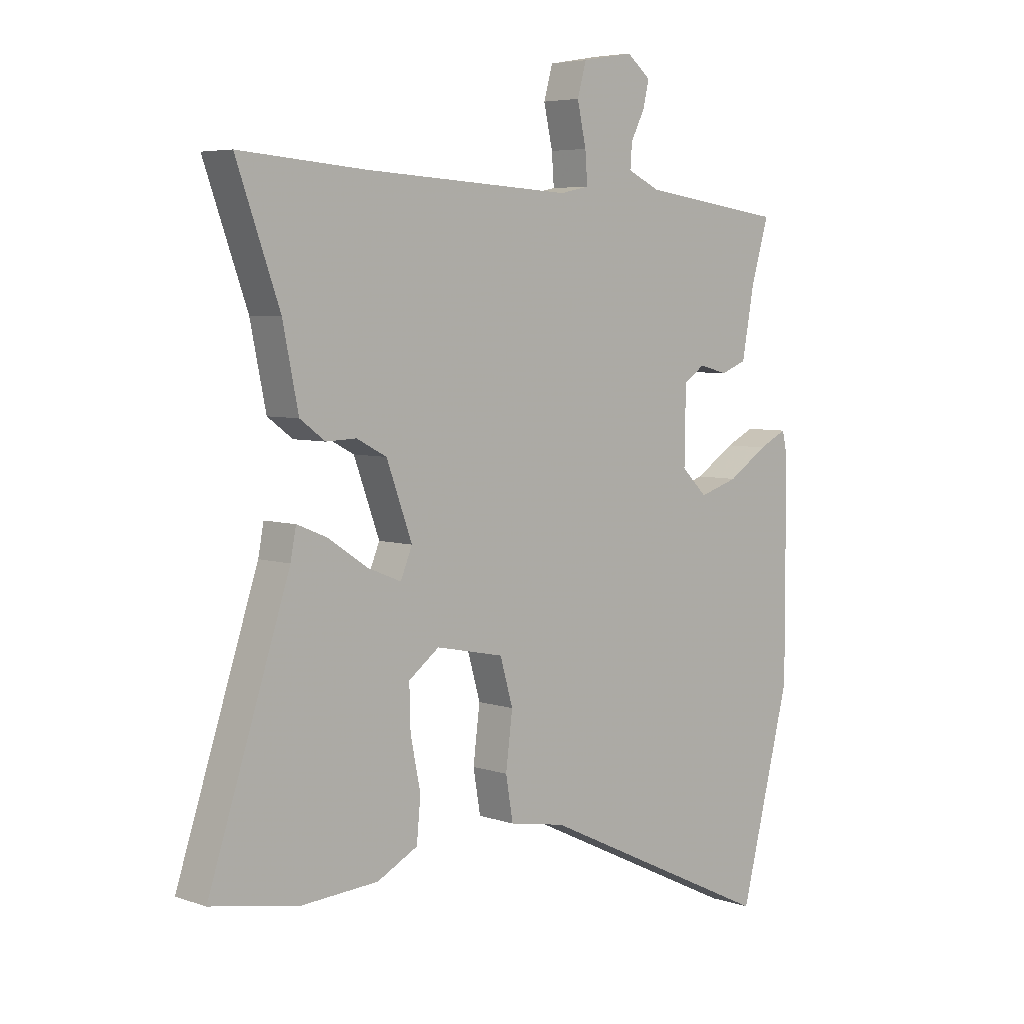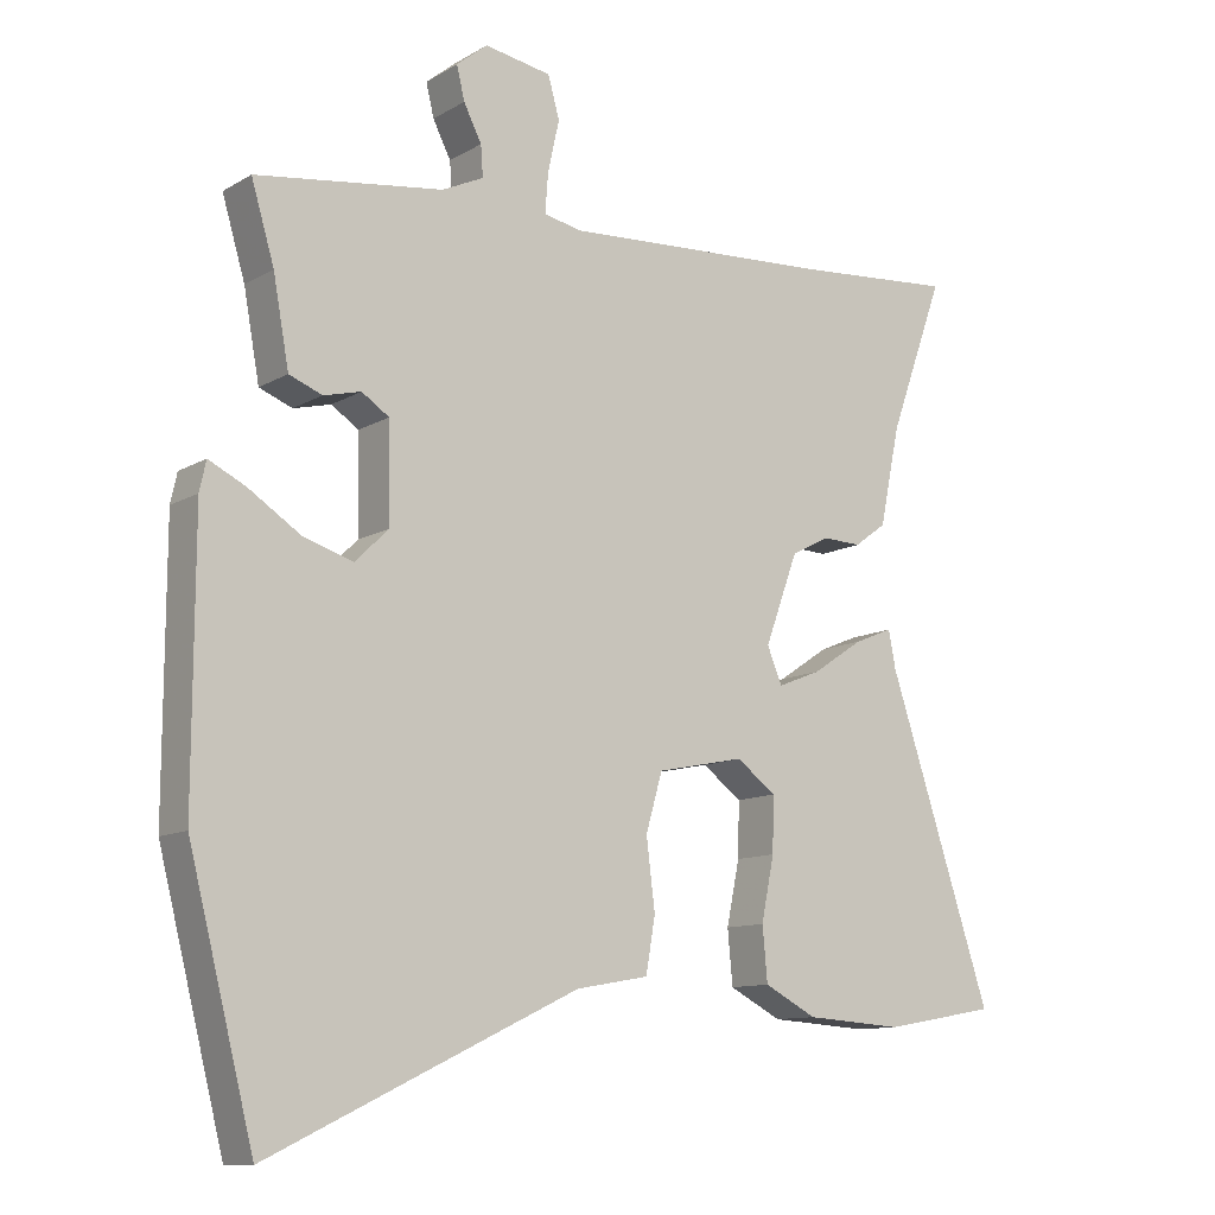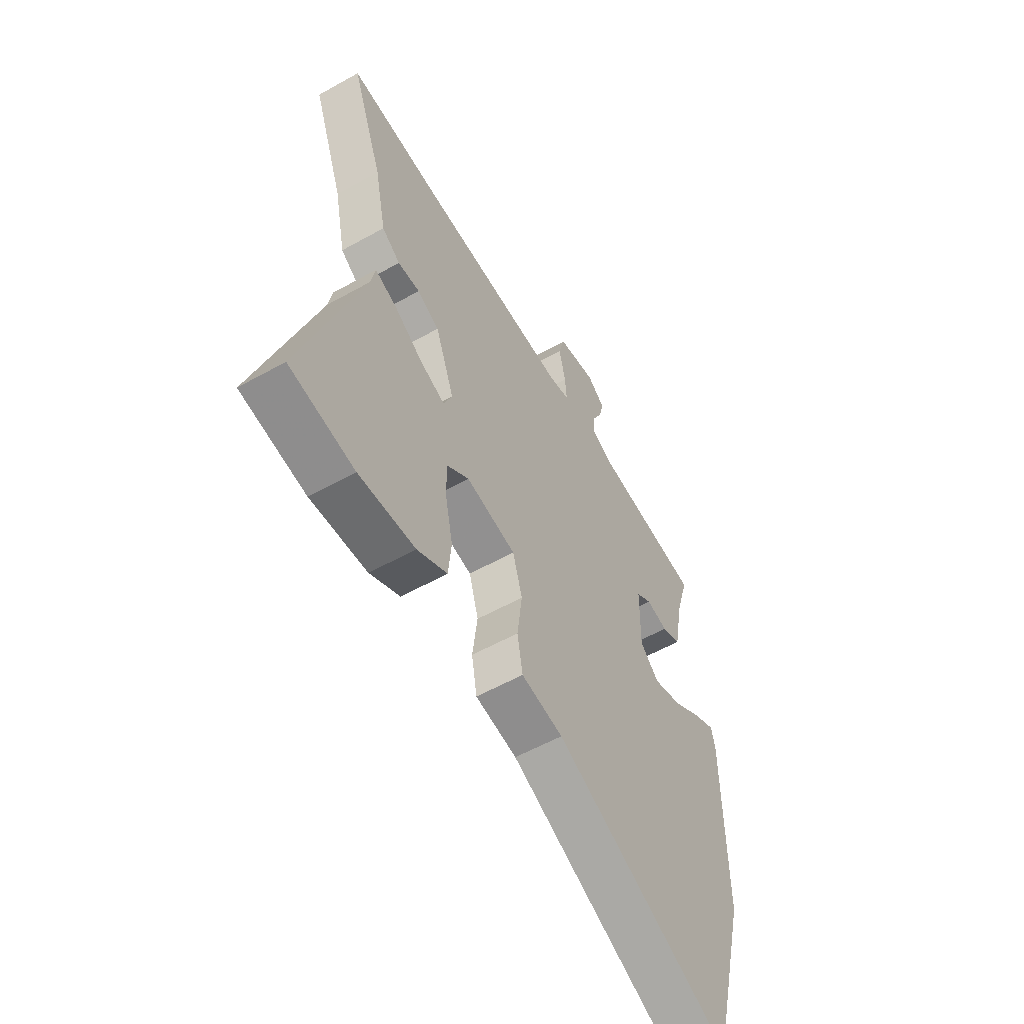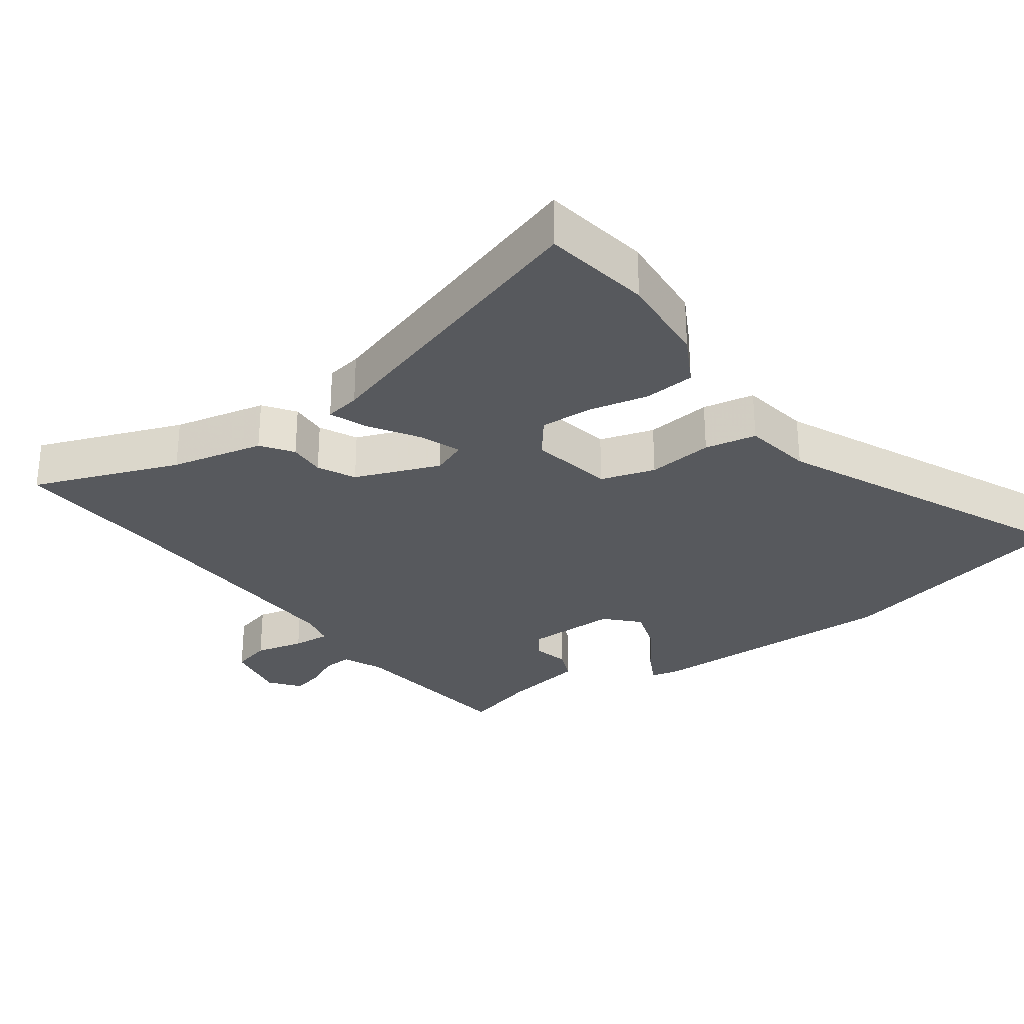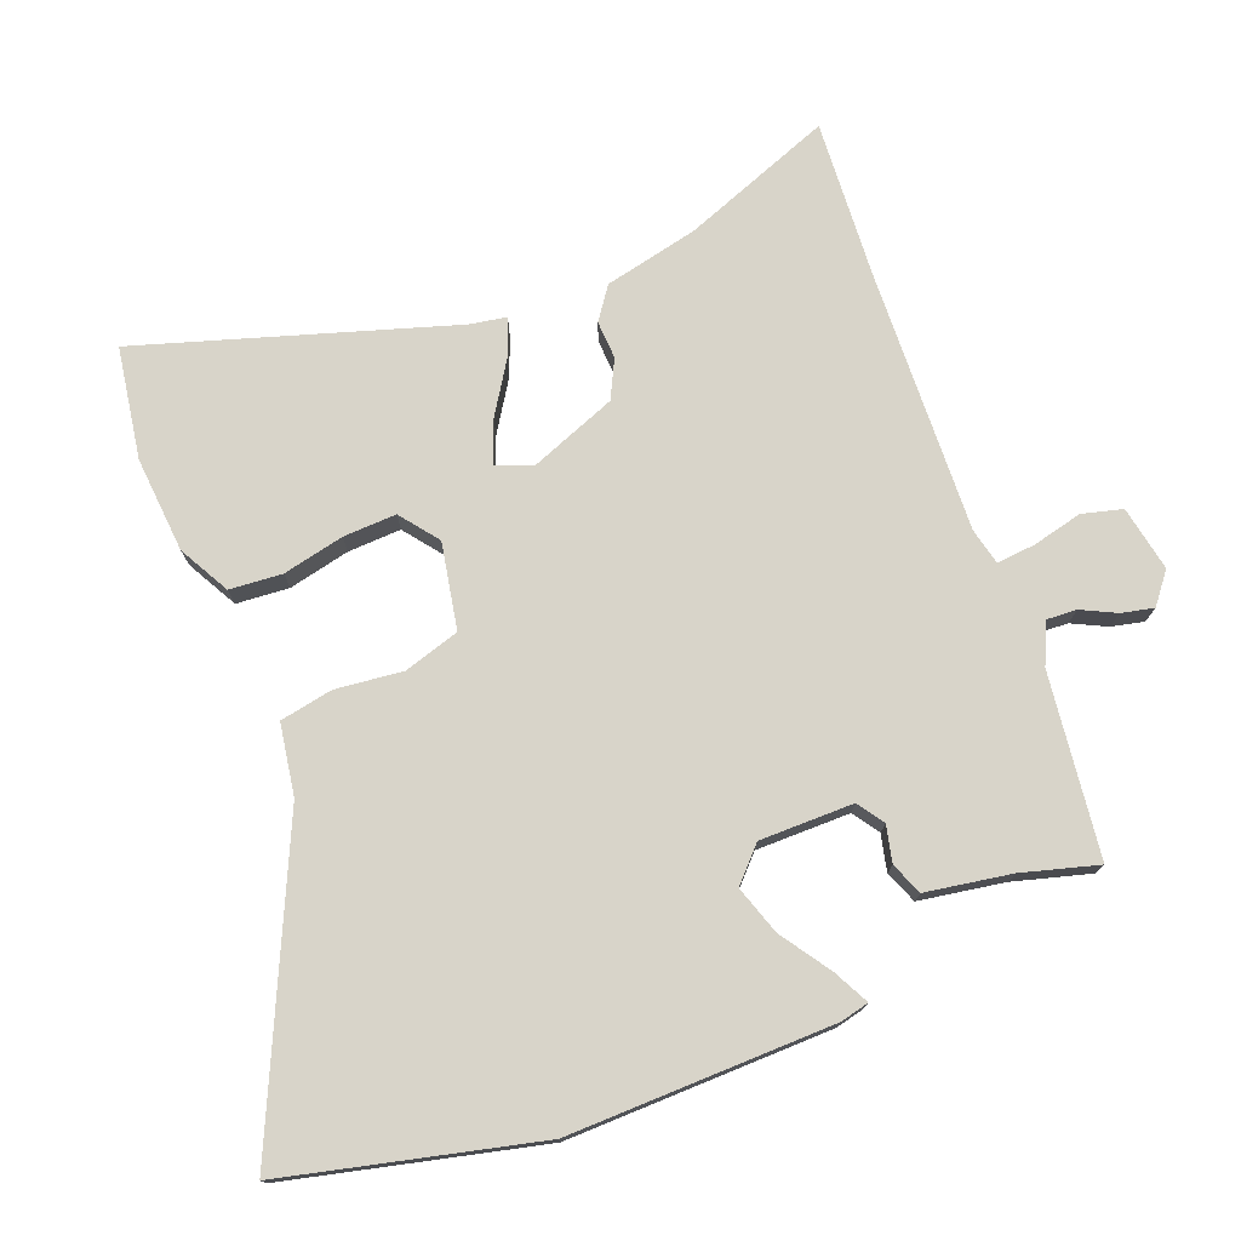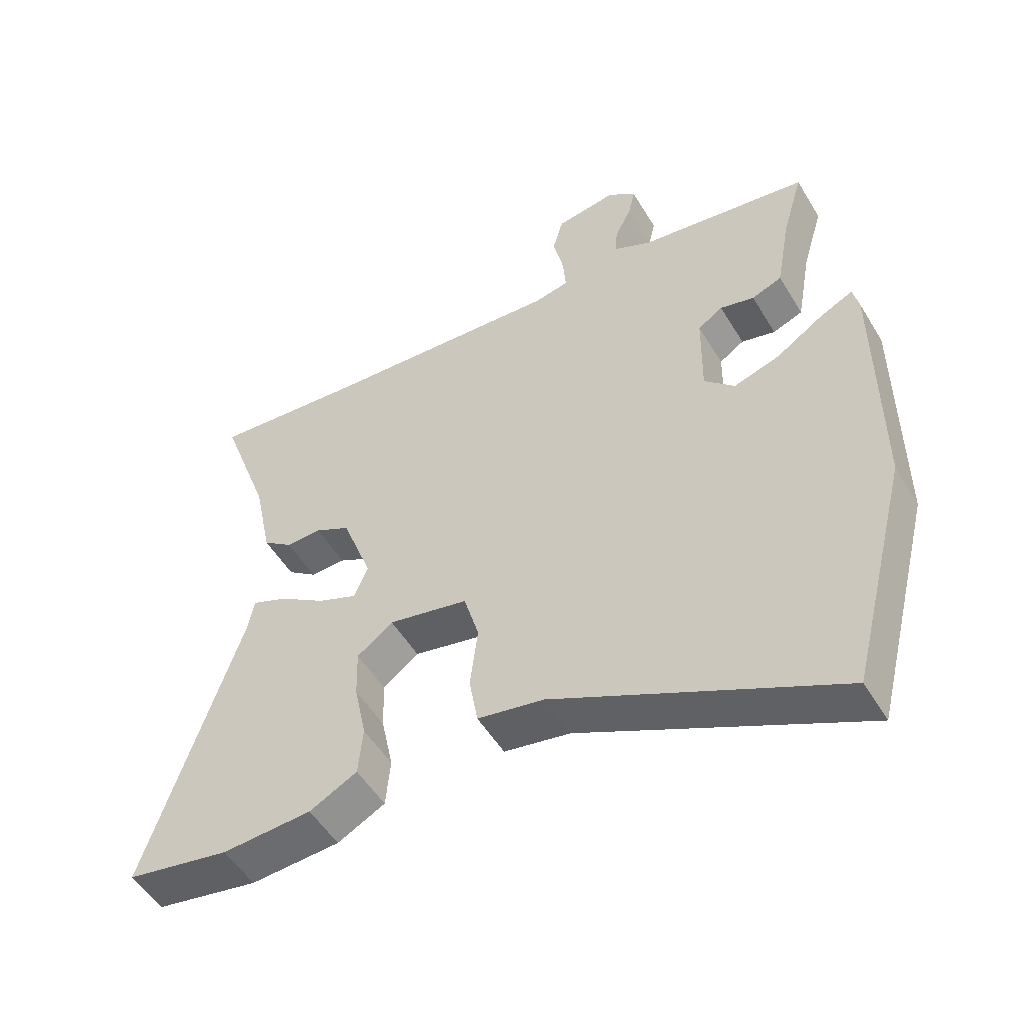
<metadata>
{"format":"obj","ext":"obj","renderer":"f3d","projection":"perspective","resolution":1024,"background":"white","views":[{"elev":5.4,"azim":136.1,"up":"+Z"},{"elev":-11.1,"azim":-35.9,"up":"+Z"},{"elev":-56.7,"azim":120.3,"up":"+Z"},{"elev":-29.4,"azim":125.0,"up":"+Y"},{"elev":75.4,"azim":-112.1,"up":"+Y"},{"elev":-51.6,"azim":-149.7,"up":"+Z"}]}
</metadata>
<code>
v -0.455 0.07 -0.677
v -0.546 0.07 -0.32
v -0.545 0.07 0.057
v -0.536 0.07 0.098
v -0.485 0.07 0.073
v -0.413 0.07 0.026
v -0.343 0.07 0.004
v -0.297 0.07 0.049
v -0.299 0.07 0.183
v -0.337 0.07 0.208
v -0.389 0.07 0.195
v -0.435 0.07 0.213
v -0.457 0.07 0.334
v -0.489 0.07 0.442
v -0.229 0.07 0.478
v -0.171 0.07 0.505
v -0.174 0.07 0.548
v -0.199 0.07 0.597
v -0.21 0.07 0.643
v -0.167 0.07 0.678
v -0.074 0.07 0.662
v -0.058 0.07 0.605
v -0.074 0.07 0.533
v -0.078 0.07 0.478
v -0.026 0.07 0.467
v 0.35 0.07 0.488
v 0.574 0.07 0.506
v 0.497 0.07 0.292
v 0.469 0.07 0.156
v 0.424 0.07 0.123
v 0.37 0.07 0.125
v 0.316 0.07 0.097
v 0.27 0.07 -0.028
v 0.291 0.07 -0.078
v 0.351 0.07 -0.054
v 0.422 0.07 -0.007
v 0.476 0.07 0.015
v 0.486 0.07 -0.037
v 0.631 0.07 -0.477
v 0.473 0.07 -0.505
v 0.336 0.07 -0.496
v 0.263 0.07 -0.458
v 0.256 0.07 -0.383
v 0.274 0.07 -0.295
v 0.276 0.07 -0.219
v 0.221 0.07 -0.178
v 0.099 0.07 -0.203
v 0.076 0.07 -0.283
v 0.088 0.07 -0.379
v 0.075 0.07 -0.455
v -0.026 0.07 -0.473
v -0.455 0 -0.677
v -0.546 0 -0.32
v -0.545 0 0.057
v -0.536 0 0.098
v -0.485 0 0.073
v -0.413 0 0.026
v -0.343 0 0.004
v -0.297 0 0.049
v -0.299 0 0.183
v -0.337 0 0.208
v -0.389 0 0.195
v -0.435 0 0.213
v -0.457 0 0.334
v -0.489 0 0.442
v -0.229 0 0.478
v -0.171 0 0.505
v -0.174 0 0.548
v -0.199 0 0.597
v -0.21 0 0.643
v -0.167 0 0.678
v -0.074 0 0.662
v -0.058 0 0.605
v -0.074 0 0.533
v -0.078 0 0.478
v -0.026 0 0.467
v 0.35 0 0.488
v 0.574 0 0.506
v 0.497 0 0.292
v 0.469 0 0.156
v 0.424 0 0.123
v 0.37 0 0.125
v 0.316 0 0.097
v 0.27 0 -0.028
v 0.291 0 -0.078
v 0.351 0 -0.054
v 0.422 0 -0.007
v 0.476 0 0.015
v 0.486 0 -0.037
v 0.631 0 -0.477
v 0.473 0 -0.505
v 0.336 0 -0.496
v 0.263 0 -0.458
v 0.256 0 -0.383
v 0.274 0 -0.295
v 0.276 0 -0.219
v 0.221 0 -0.178
v 0.099 0 -0.203
v 0.076 0 -0.283
v 0.088 0 -0.379
v 0.075 0 -0.455
v -0.026 0 -0.473
f 48 49 50 51
f 47 48 51 1
f 41 42 43 44
f 41 44 45
f 38 39 40 41
f 38 41 45
f 35 36 37 38
f 34 35 38 45
f 33 34 45 46
f 28 29 30 31
f 26 27 28 31
f 25 26 31 32
f 24 25 32 33
f 20 21 22 23
f 20 23 24
f 17 18 19 20
f 16 17 20 24
f 15 16 24 33
f 13 14 15 33
f 10 11 12 13
f 9 10 13 33
f 3 4 5 6
f 3 6 7
f 47 1 2 3
f 47 3 7
f 46 47 7 8
f 8 9 33 46
f 102 101 100 99
f 52 102 99 98
f 95 94 93 92
f 96 95 92
f 92 91 90 89
f 96 92 89
f 89 88 87 86
f 96 89 86 85
f 97 96 85 84
f 82 81 80 79
f 82 79 78 77
f 83 82 77 76
f 84 83 76 75
f 74 73 72 71
f 75 74 71
f 71 70 69 68
f 75 71 68 67
f 84 75 67 66
f 84 66 65 64
f 64 63 62 61
f 84 64 61 60
f 57 56 55 54
f 58 57 54
f 54 53 52 98
f 58 54 98
f 59 58 98 97
f 97 84 60 59
f 1 52 53 2
f 2 53 54 3
f 3 54 55 4
f 4 55 56 5
f 5 56 57 6
f 6 57 58 7
f 7 58 59 8
f 8 59 60 9
f 9 60 61 10
f 10 61 62 11
f 11 62 63 12
f 12 63 64 13
f 13 64 65 14
f 14 65 66 15
f 15 66 67 16
f 16 67 68 17
f 17 68 69 18
f 18 69 70 19
f 19 70 71 20
f 20 71 72 21
f 21 72 73 22
f 22 73 74 23
f 23 74 75 24
f 24 75 76 25
f 25 76 77 26
f 26 77 78 27
f 27 78 79 28
f 28 79 80 29
f 29 80 81 30
f 30 81 82 31
f 31 82 83 32
f 32 83 84 33
f 33 84 85 34
f 34 85 86 35
f 35 86 87 36
f 36 87 88 37
f 37 88 89 38
f 38 89 90 39
f 39 90 91 40
f 40 91 92 41
f 41 92 93 42
f 42 93 94 43
f 43 94 95 44
f 44 95 96 45
f 45 96 97 46
f 46 97 98 47
f 47 98 99 48
f 48 99 100 49
f 49 100 101 50
f 50 101 102 51
f 51 102 52 1

</code>
